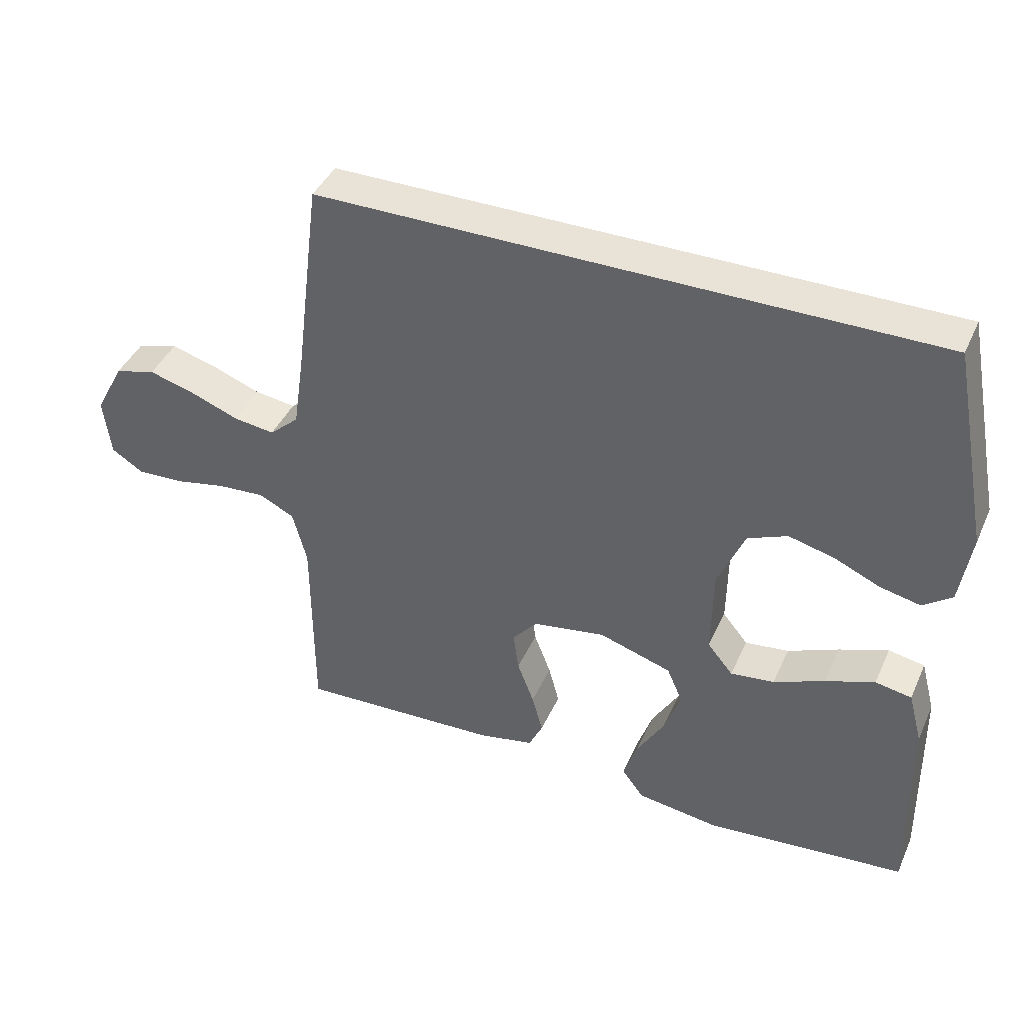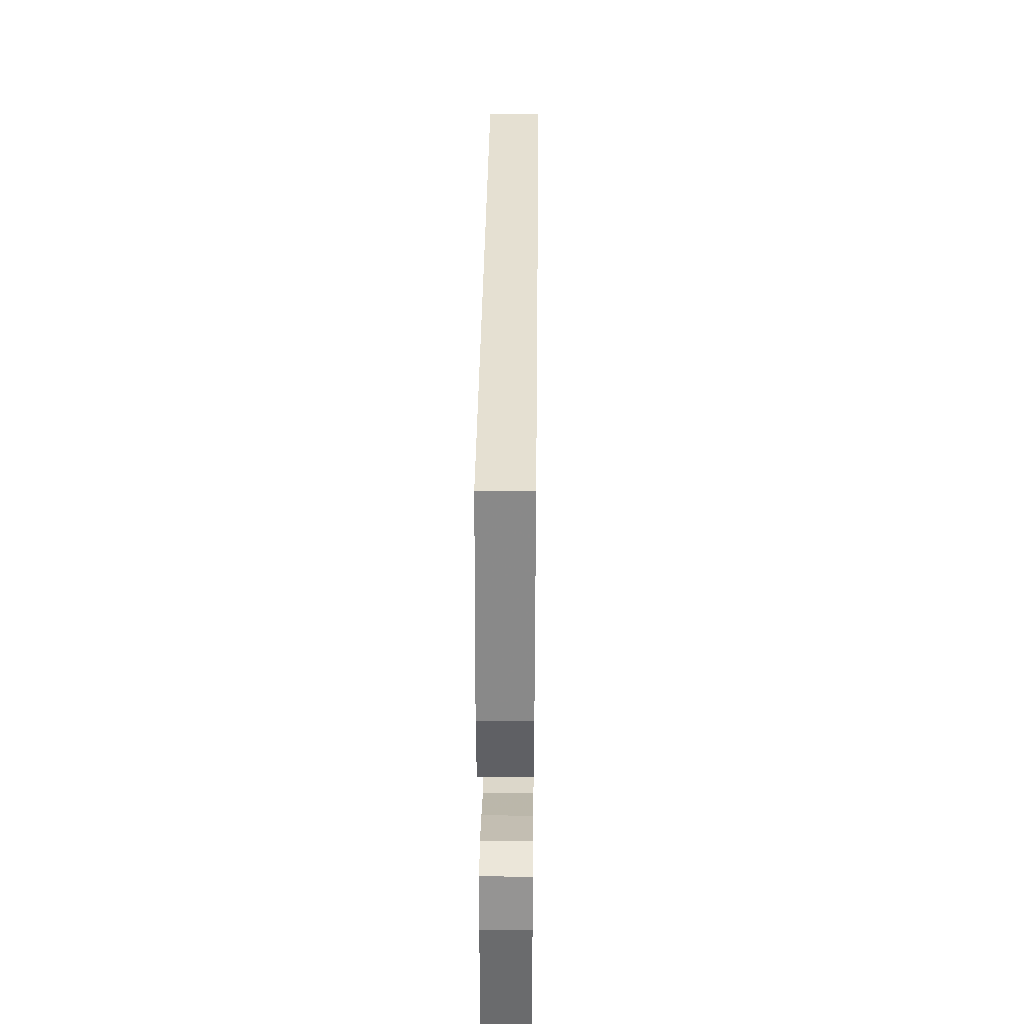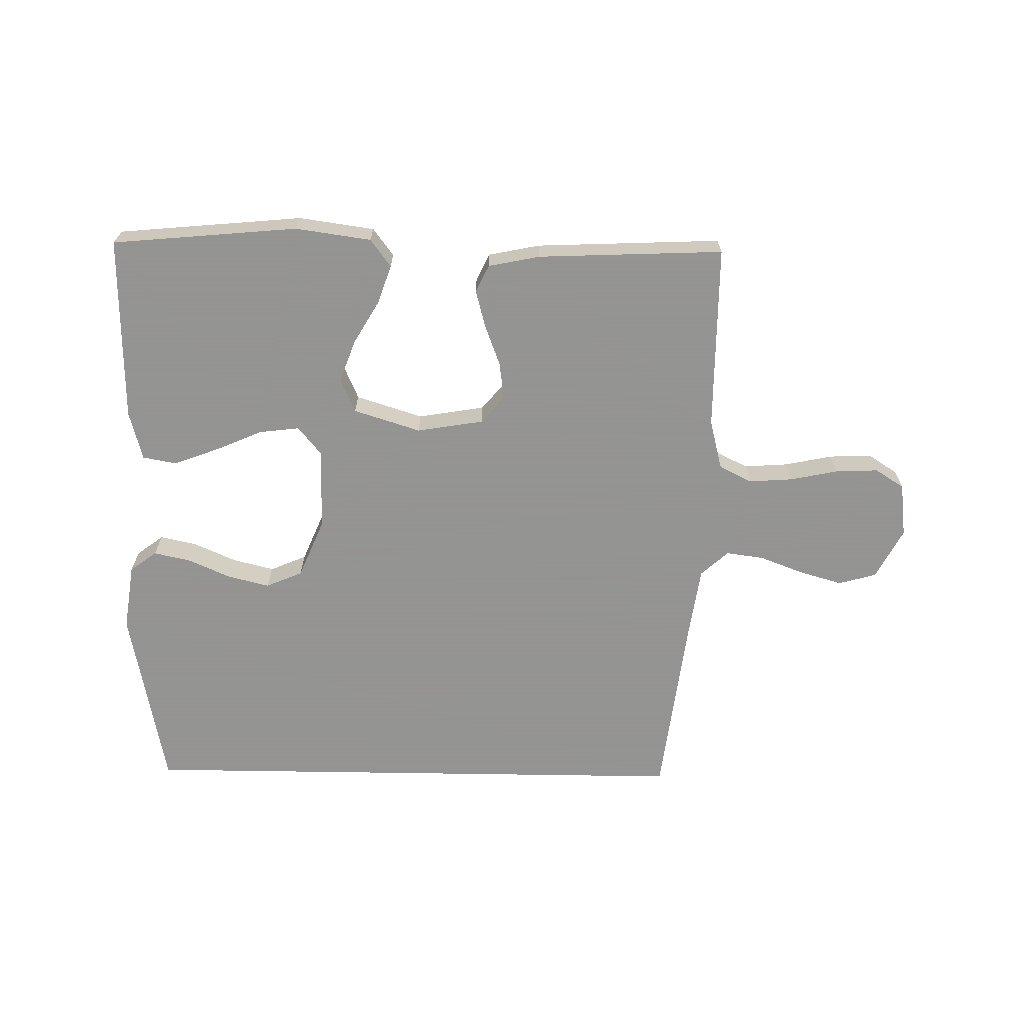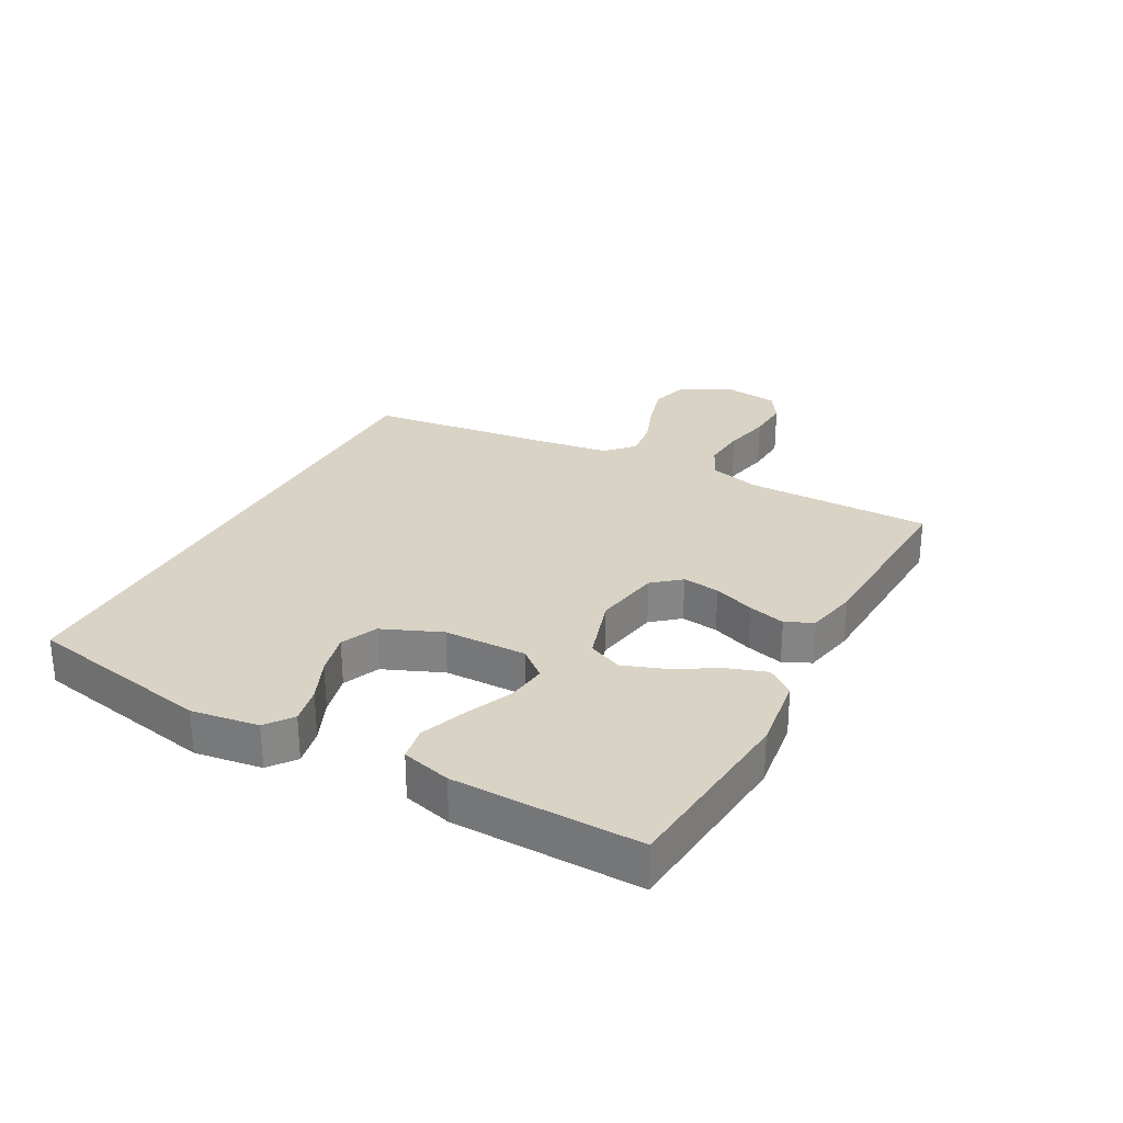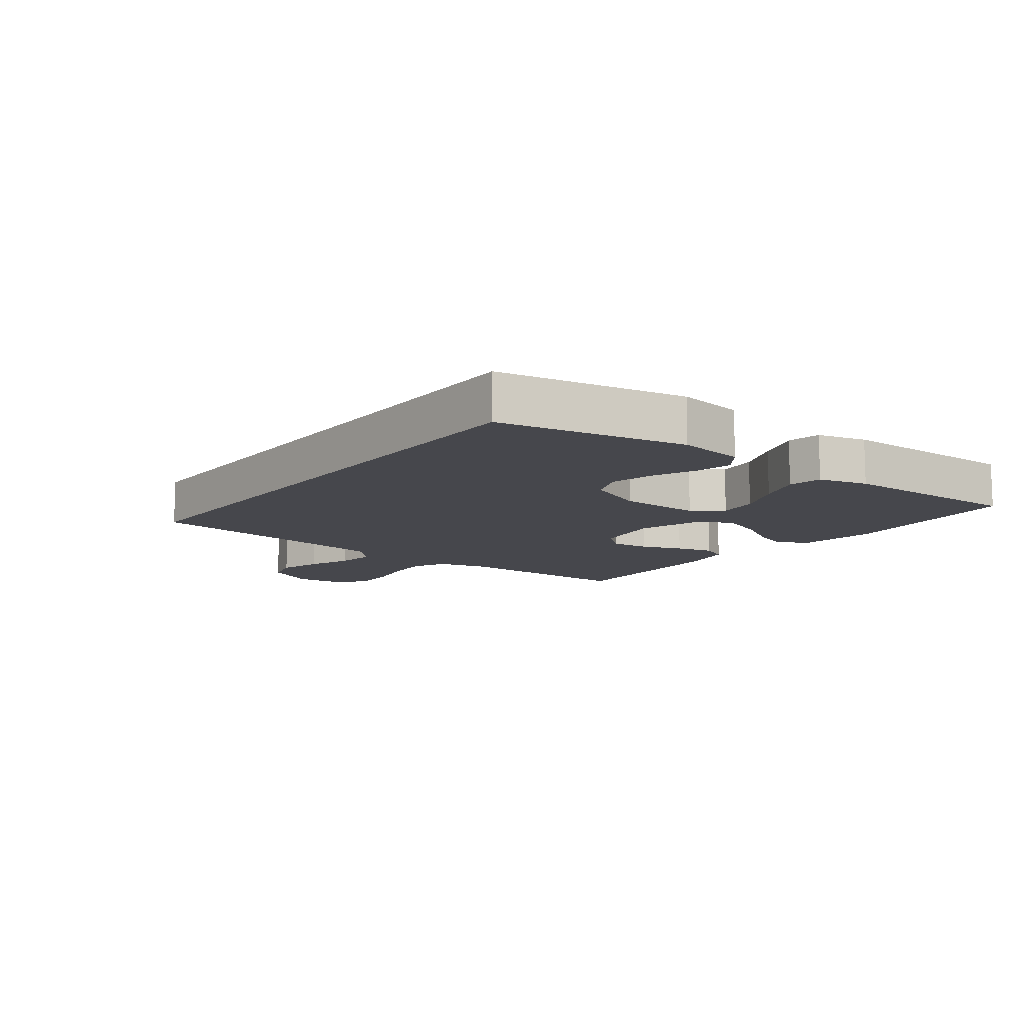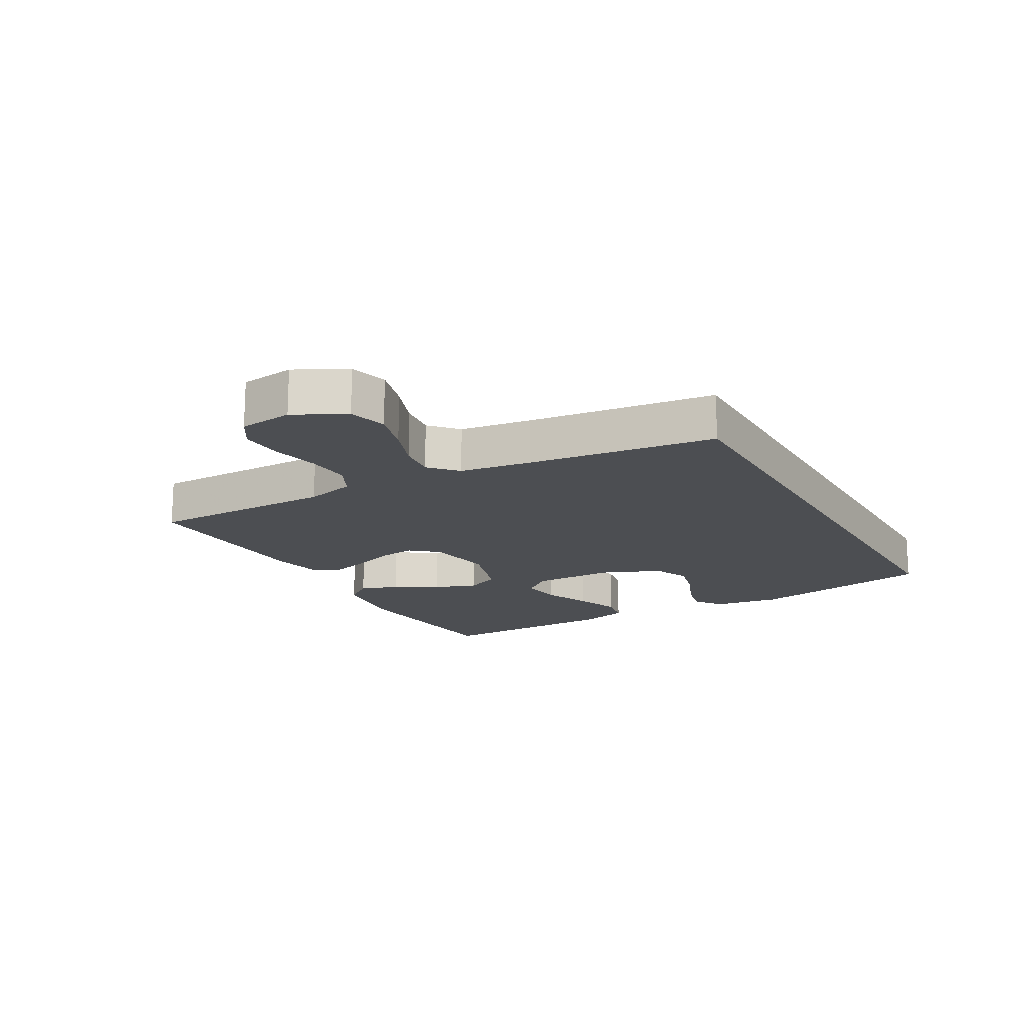
<metadata>
{"format":"obj","ext":"obj","renderer":"f3d","projection":"perspective","resolution":1024,"background":"white","views":[{"elev":41.8,"azim":22.9,"up":"+Z"},{"elev":37.6,"azim":90.7,"up":"+Z"},{"elev":-66.9,"azim":179.1,"up":"+Y"},{"elev":28.3,"azim":118.5,"up":"+Y"},{"elev":-11.0,"azim":52.6,"up":"+Y"},{"elev":-16.8,"azim":-60.5,"up":"+Y"}]}
</metadata>
<code>
v 0.5 0.07 -0.5
v 0.2 0.07 -0.528
v 0.078 0.07 -0.511
v 0.045 0.07 -0.467
v 0.066 0.07 -0.405
v 0.107 0.07 -0.335
v 0.132 0.07 -0.267
v 0.108 0.07 -0.212
v 0 0.07 -0.178
v -0.108 0.07 -0.196
v -0.145 0.07 -0.24
v -0.137 0.07 -0.3
v -0.112 0.07 -0.366
v -0.096 0.07 -0.426
v -0.117 0.07 -0.47
v -0.2 0.07 -0.487
v -0.5 0.07 -0.5
v -0.5 0.07 -0.2
v -0.521 0.07 -0.119
v -0.574 0.07 -0.093
v -0.645 0.07 -0.098
v -0.722 0.07 -0.114
v -0.791 0.07 -0.117
v -0.838 0.07 -0.087
v -0.849 0.07 0
v -0.806 0.07 0.082
v -0.745 0.07 0.099
v -0.675 0.07 0.079
v -0.604 0.07 0.052
v -0.543 0.07 0.044
v -0.499 0.07 0.084
v -0.482 0.07 0.2
v -0.444 0.07 0.5
v 0.466 0.07 0.5
v 0.524 0.07 0.2
v 0.508 0.07 0.092
v 0.465 0.07 0.06
v 0.405 0.07 0.073
v 0.337 0.07 0.103
v 0.269 0.07 0.12
v 0.21 0.07 0.095
v 0.17 0.07 0
v 0.168 0.07 -0.133
v 0.206 0.07 -0.179
v 0.271 0.07 -0.171
v 0.347 0.07 -0.138
v 0.42 0.07 -0.111
v 0.474 0.07 -0.121
v 0.495 0.07 -0.2
v 0.5 0 -0.5
v 0.2 0 -0.528
v 0.078 0 -0.511
v 0.045 0 -0.467
v 0.066 0 -0.405
v 0.107 0 -0.335
v 0.132 0 -0.267
v 0.108 0 -0.212
v 0 0 -0.178
v -0.108 0 -0.196
v -0.145 0 -0.24
v -0.137 0 -0.3
v -0.112 0 -0.366
v -0.096 0 -0.426
v -0.117 0 -0.47
v -0.2 0 -0.487
v -0.5 0 -0.5
v -0.5 0 -0.2
v -0.521 0 -0.119
v -0.574 0 -0.093
v -0.645 0 -0.098
v -0.722 0 -0.114
v -0.791 0 -0.117
v -0.838 0 -0.087
v -0.849 0 0
v -0.806 0 0.082
v -0.745 0 0.099
v -0.675 0 0.079
v -0.604 0 0.052
v -0.543 0 0.044
v -0.499 0 0.084
v -0.482 0 0.2
v -0.444 0 0.5
v 0.466 0 0.5
v 0.524 0 0.2
v 0.508 0 0.092
v 0.465 0 0.06
v 0.405 0 0.073
v 0.337 0 0.103
v 0.269 0 0.12
v 0.21 0 0.095
v 0.17 0 0
v 0.168 0 -0.133
v 0.206 0 -0.179
v 0.271 0 -0.171
v 0.347 0 -0.138
v 0.42 0 -0.111
v 0.474 0 -0.121
v 0.495 0 -0.2
f 45 46 47 48
f 45 48 49 1
f 36 37 38 39
f 36 39 40
f 35 36 40
f 32 33 34 35
f 31 32 35 40
f 30 31 40 41
f 26 27 28 29
f 24 25 26 29
f 24 29 30
f 21 22 23 24
f 20 21 24 30
f 19 20 30 41
f 15 16 17 18
f 12 13 14 15
f 11 12 15 18
f 10 11 18 19
f 3 4 5 6
f 3 6 7
f 2 3 7
f 44 45 1 2
f 43 44 2 7
f 42 43 7 8
f 10 19 41 42
f 9 10 42
f 8 9 42
f 97 96 95 94
f 50 98 97 94
f 88 87 86 85
f 89 88 85
f 89 85 84
f 84 83 82 81
f 89 84 81 80
f 90 89 80 79
f 78 77 76 75
f 78 75 74 73
f 79 78 73
f 73 72 71 70
f 79 73 70 69
f 90 79 69 68
f 67 66 65 64
f 64 63 62 61
f 67 64 61 60
f 68 67 60 59
f 55 54 53 52
f 56 55 52
f 56 52 51
f 51 50 94 93
f 56 51 93 92
f 57 56 92 91
f 91 90 68 59
f 91 59 58
f 91 58 57
f 1 50 51 2
f 2 51 52 3
f 3 52 53 4
f 4 53 54 5
f 5 54 55 6
f 6 55 56 7
f 7 56 57 8
f 8 57 58 9
f 9 58 59 10
f 10 59 60 11
f 11 60 61 12
f 12 61 62 13
f 13 62 63 14
f 14 63 64 15
f 15 64 65 16
f 16 65 66 17
f 17 66 67 18
f 18 67 68 19
f 19 68 69 20
f 20 69 70 21
f 21 70 71 22
f 22 71 72 23
f 23 72 73 24
f 24 73 74 25
f 25 74 75 26
f 26 75 76 27
f 27 76 77 28
f 28 77 78 29
f 29 78 79 30
f 30 79 80 31
f 31 80 81 32
f 32 81 82 33
f 33 82 83 34
f 34 83 84 35
f 35 84 85 36
f 36 85 86 37
f 37 86 87 38
f 38 87 88 39
f 39 88 89 40
f 40 89 90 41
f 41 90 91 42
f 42 91 92 43
f 43 92 93 44
f 44 93 94 45
f 45 94 95 46
f 46 95 96 47
f 47 96 97 48
f 48 97 98 49
f 49 98 50 1

</code>
